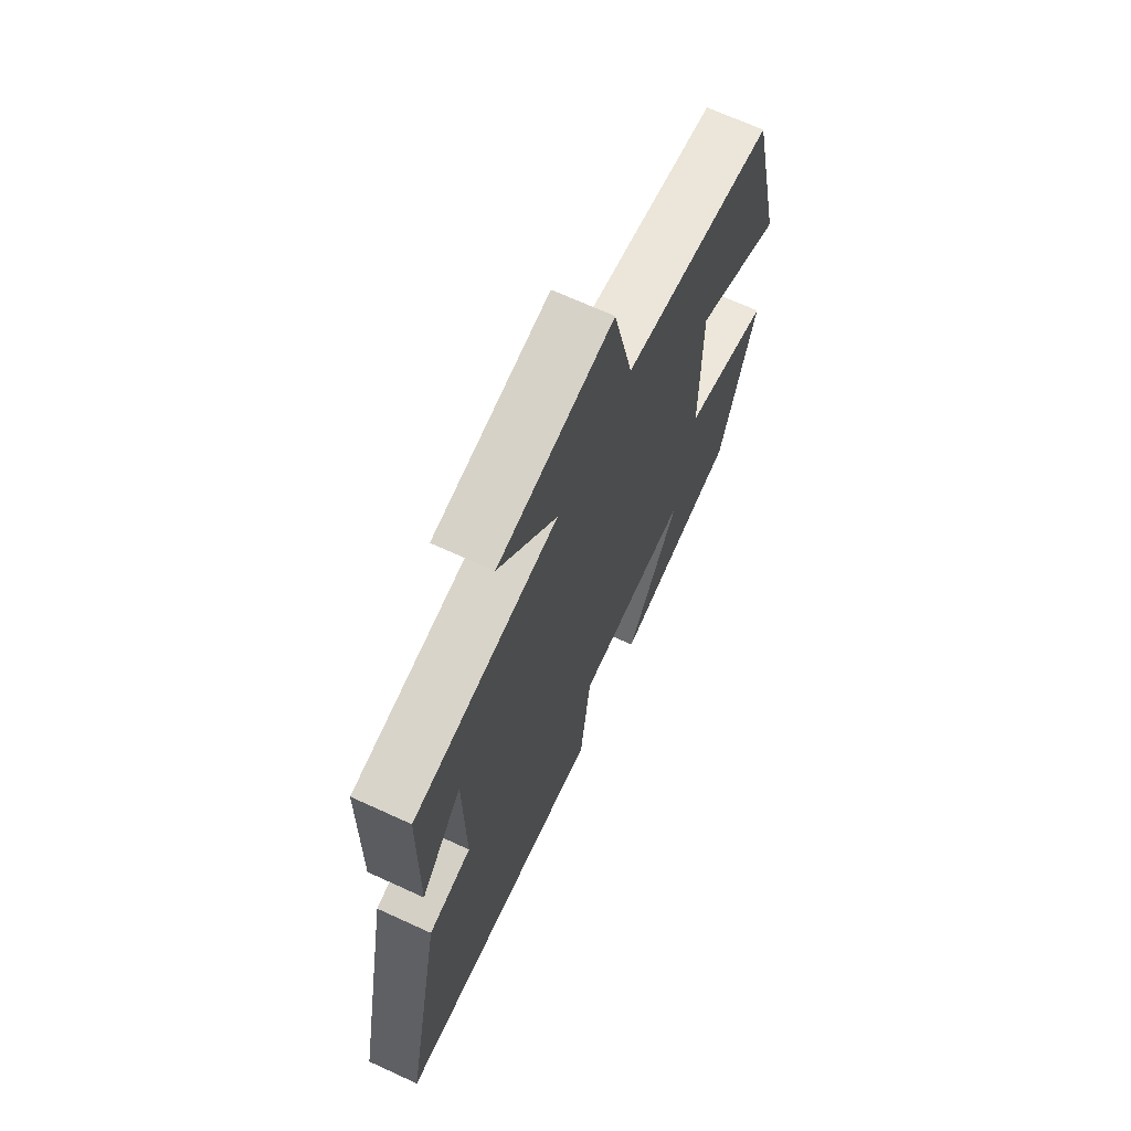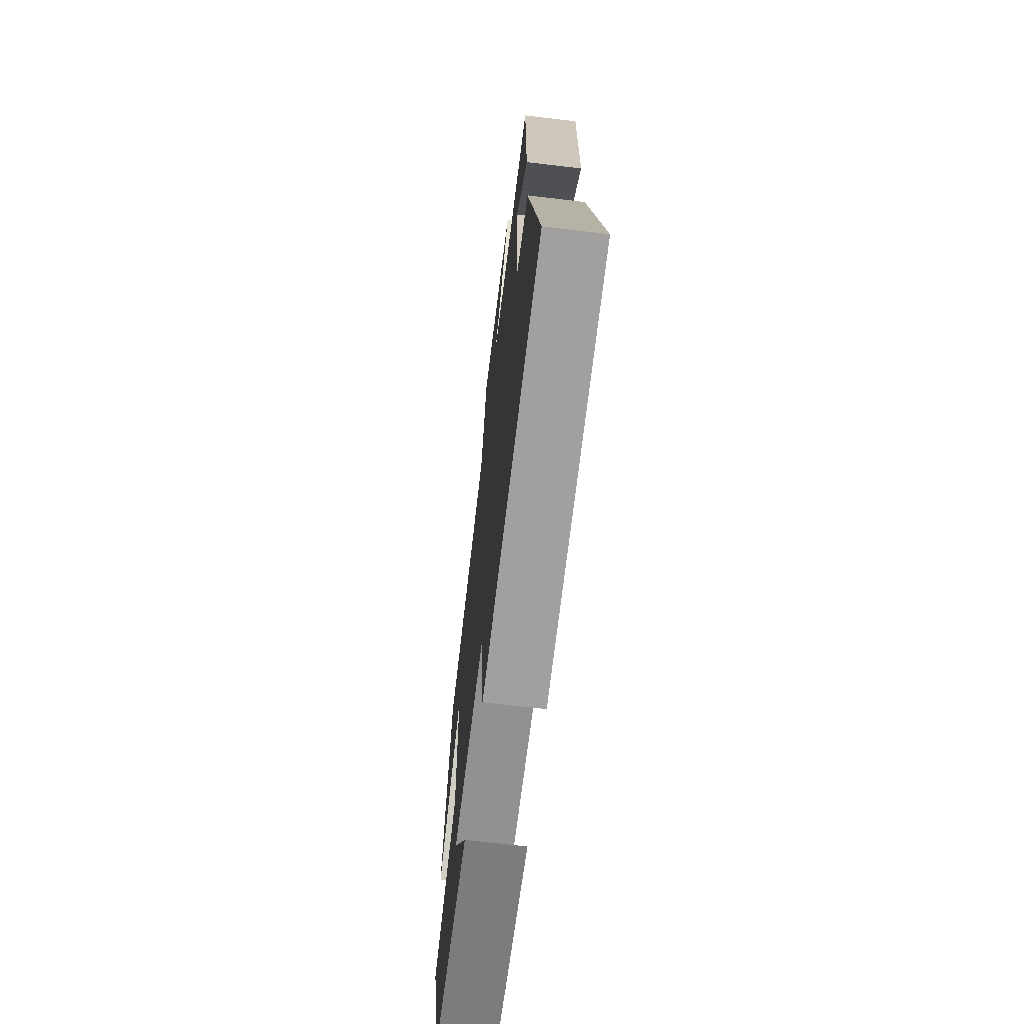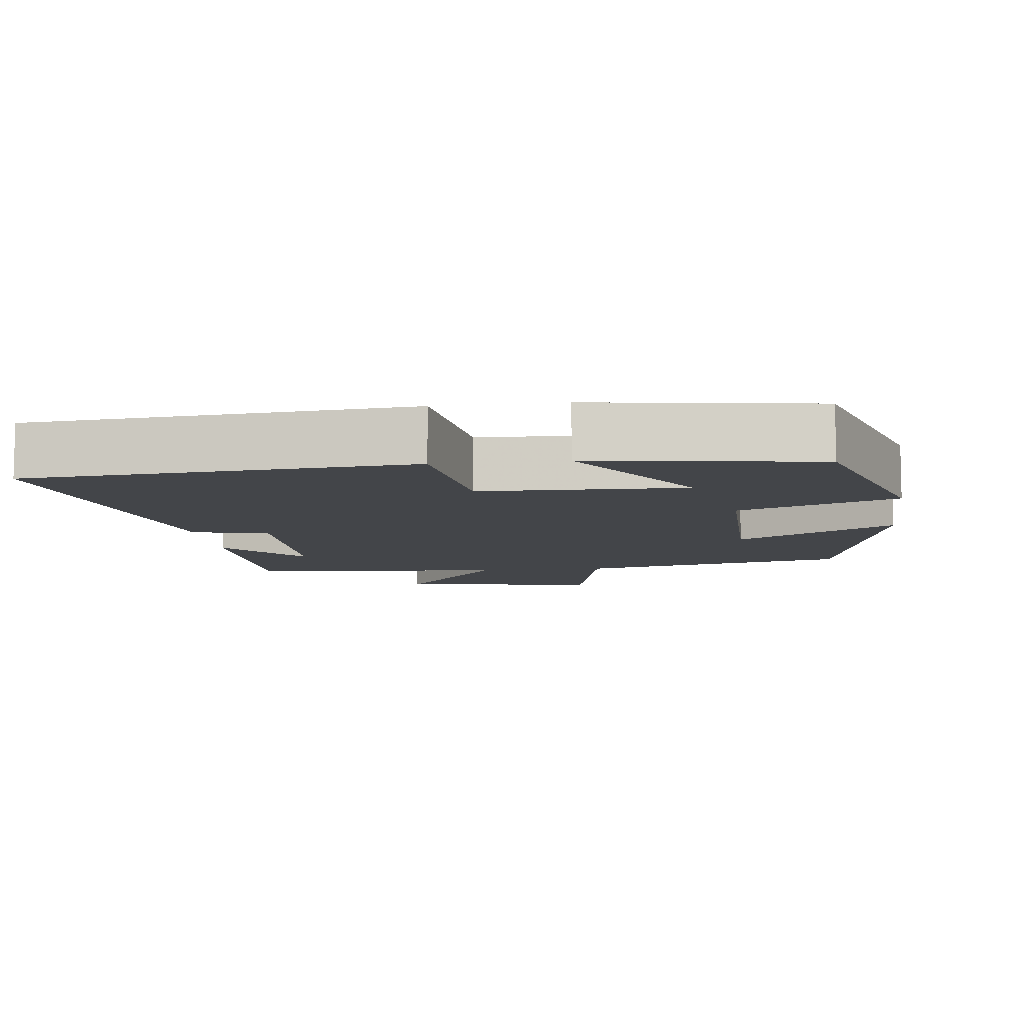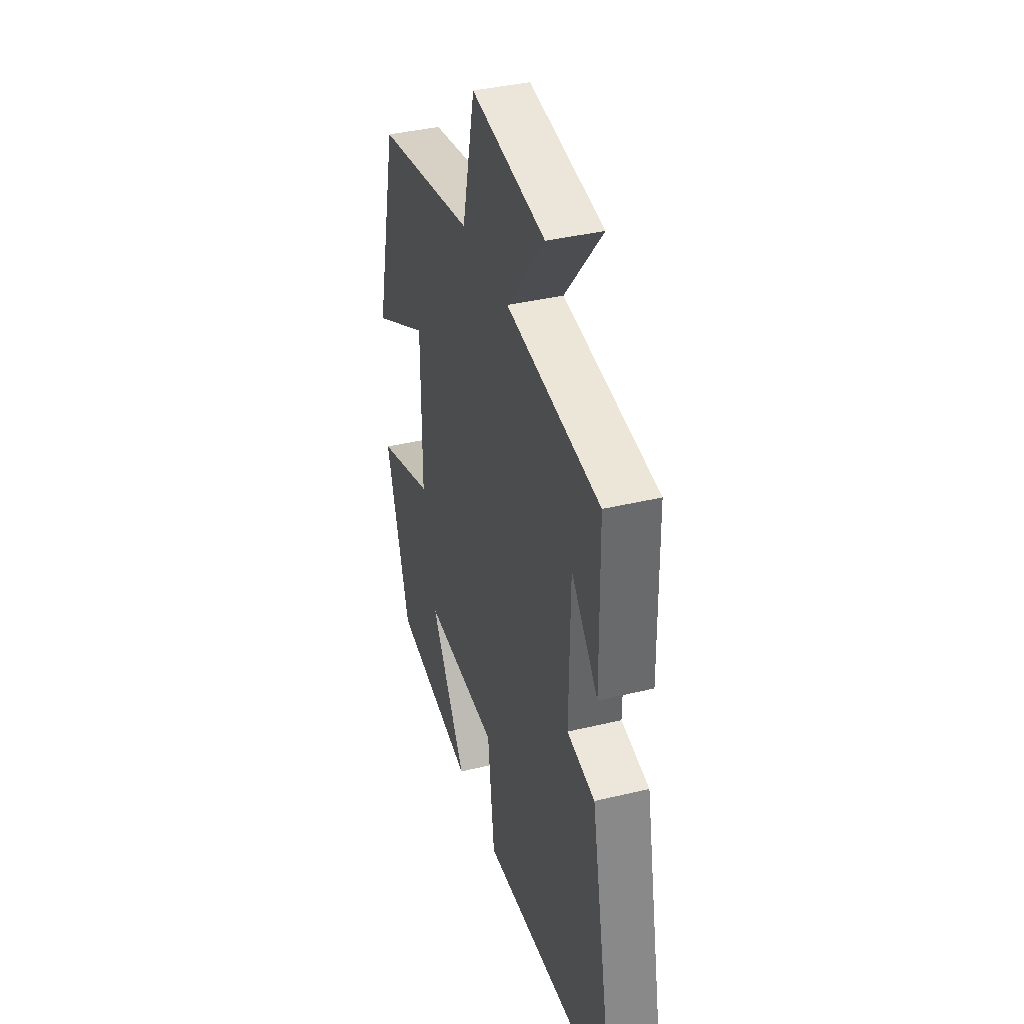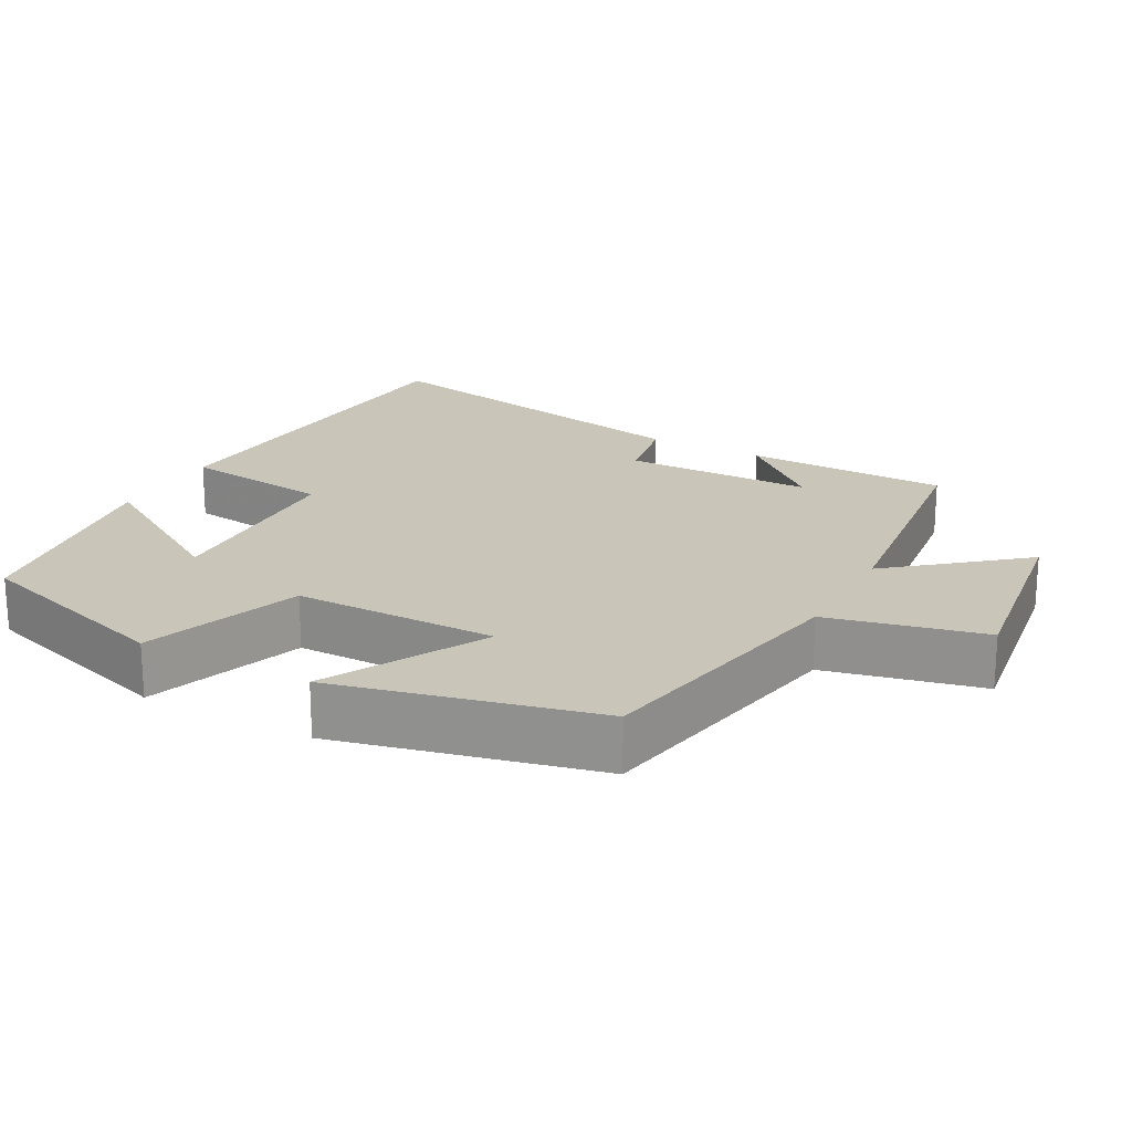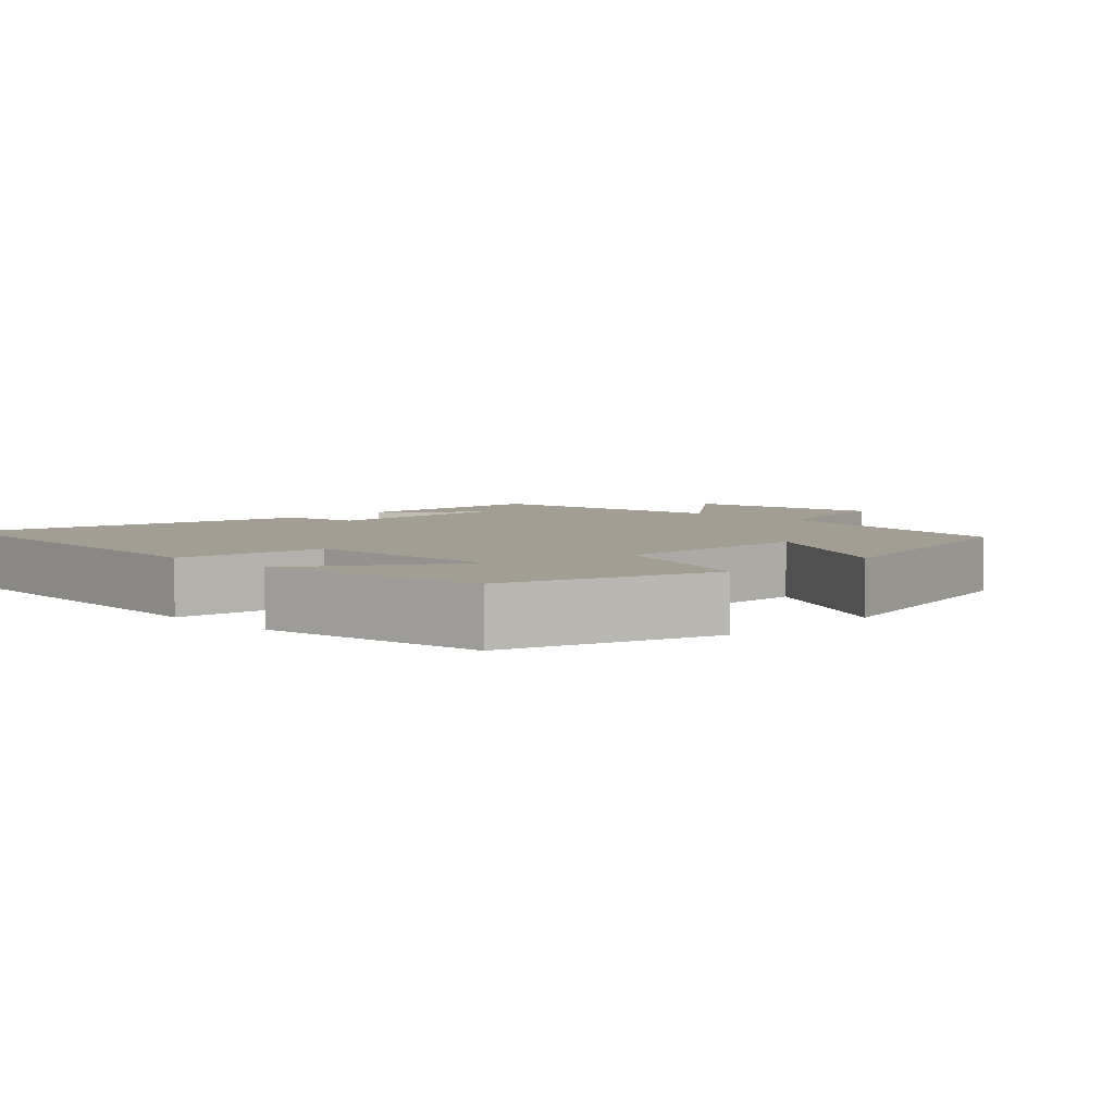
<metadata>
{"format":"obj","ext":"obj","renderer":"f3d","projection":"perspective","resolution":1024,"background":"white","views":[{"elev":68.3,"azim":114.7,"up":"+Z"},{"elev":-67.6,"azim":83.2,"up":"+Z"},{"elev":-8.8,"azim":-172.7,"up":"+Y"},{"elev":38.3,"azim":73.0,"up":"+Z"},{"elev":20.7,"azim":-61.6,"up":"+Y"},{"elev":5.0,"azim":-134.7,"up":"+Y"}]}
</metadata>
<code>
v -0.41 0.07 -0.453
v -0.5 0.07 -0.168
v -0.283 0.07 -0.091
v -0.283 0.07 0.189
v -0.5 0.07 0.072
v -0.416 0.07 0.429
v -0.043 0.07 0.5
v 0.006 0.07 0.714
v 0.286 0.07 0.674
v 0.143 0.07 0.5
v 0.496 0.07 0.458
v 0.5 0.07 0.179
v 0.399 0.07 0.294
v 0.395 0.07 0.034
v 0.5 0.07 0.015
v 0.595 0.07 -0.462
v 0.071 0.07 -0.5
v 0.046 0.07 -0.295
v -0.234 0.07 -0.287
v -0.101 0.07 -0.5
v -0.41 0 -0.453
v -0.5 0 -0.168
v -0.283 0 -0.091
v -0.283 0 0.189
v -0.5 0 0.072
v -0.416 0 0.429
v -0.043 0 0.5
v 0.006 0 0.714
v 0.286 0 0.674
v 0.143 0 0.5
v 0.496 0 0.458
v 0.5 0 0.179
v 0.399 0 0.294
v 0.395 0 0.034
v 0.5 0 0.015
v 0.595 0 -0.462
v 0.071 0 -0.5
v 0.046 0 -0.295
v -0.234 0 -0.287
v -0.101 0 -0.5
f 19 20 1 2
f 18 19 2 3
f 16 17 18
f 15 16 18
f 14 15 18
f 18 3 4
f 14 18 4
f 13 14 4
f 11 12 13
f 10 11 13 4
f 7 8 9 10
f 6 7 10
f 5 6 10
f 4 5 10
f 22 21 40 39
f 23 22 39 38
f 38 37 36
f 38 36 35
f 38 35 34
f 24 23 38
f 24 38 34
f 24 34 33
f 33 32 31
f 24 33 31 30
f 30 29 28 27
f 30 27 26
f 30 26 25
f 30 25 24
f 1 21 22 2
f 2 22 23 3
f 3 23 24 4
f 4 24 25 5
f 5 25 26 6
f 6 26 27 7
f 7 27 28 8
f 8 28 29 9
f 9 29 30 10
f 10 30 31 11
f 11 31 32 12
f 12 32 33 13
f 13 33 34 14
f 14 34 35 15
f 15 35 36 16
f 16 36 37 17
f 17 37 38 18
f 18 38 39 19
f 19 39 40 20
f 20 40 21 1

</code>
